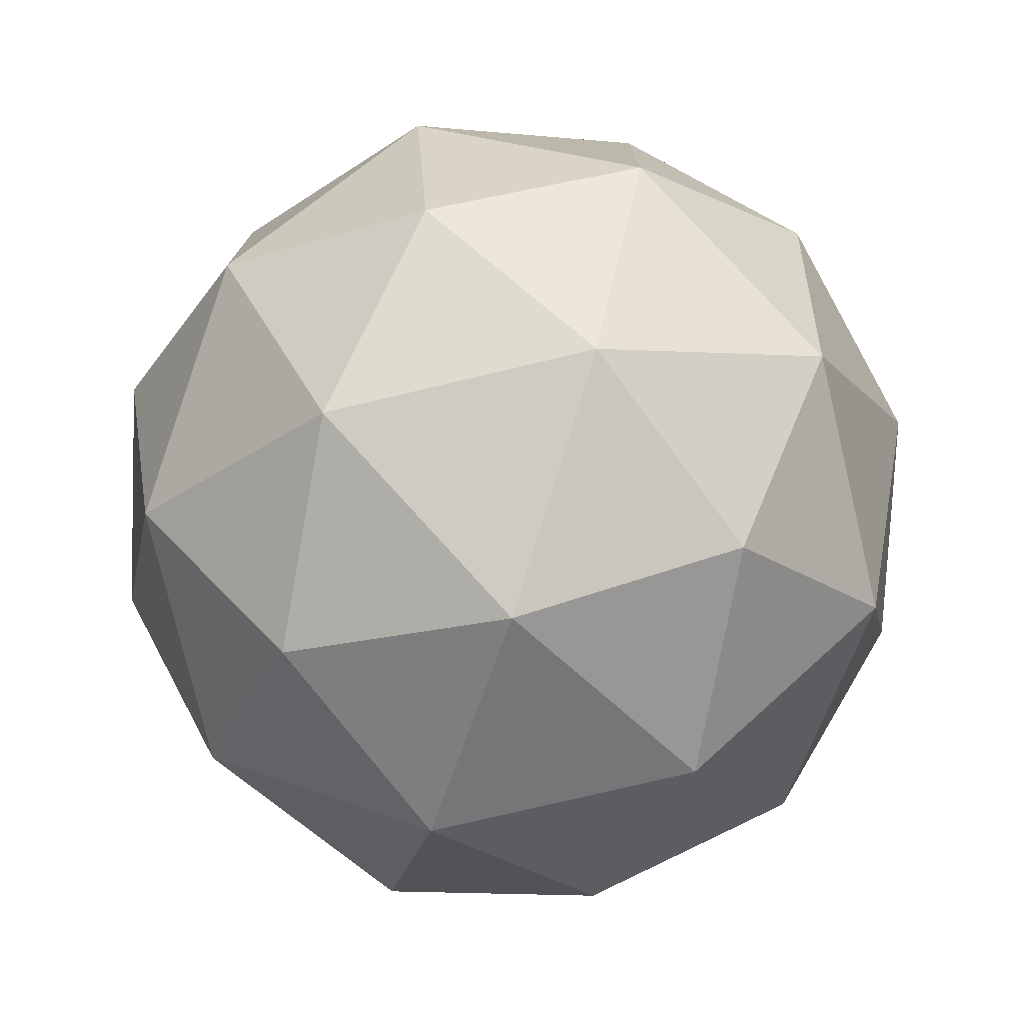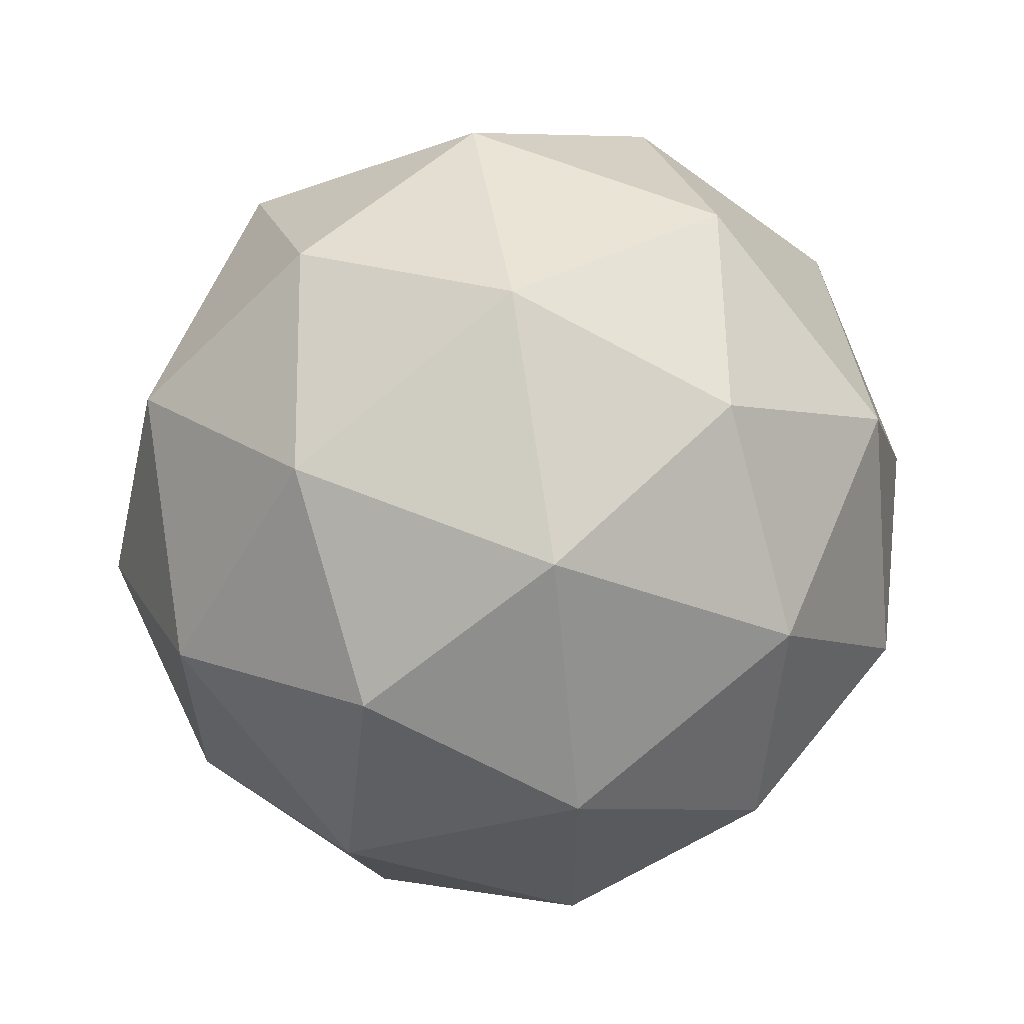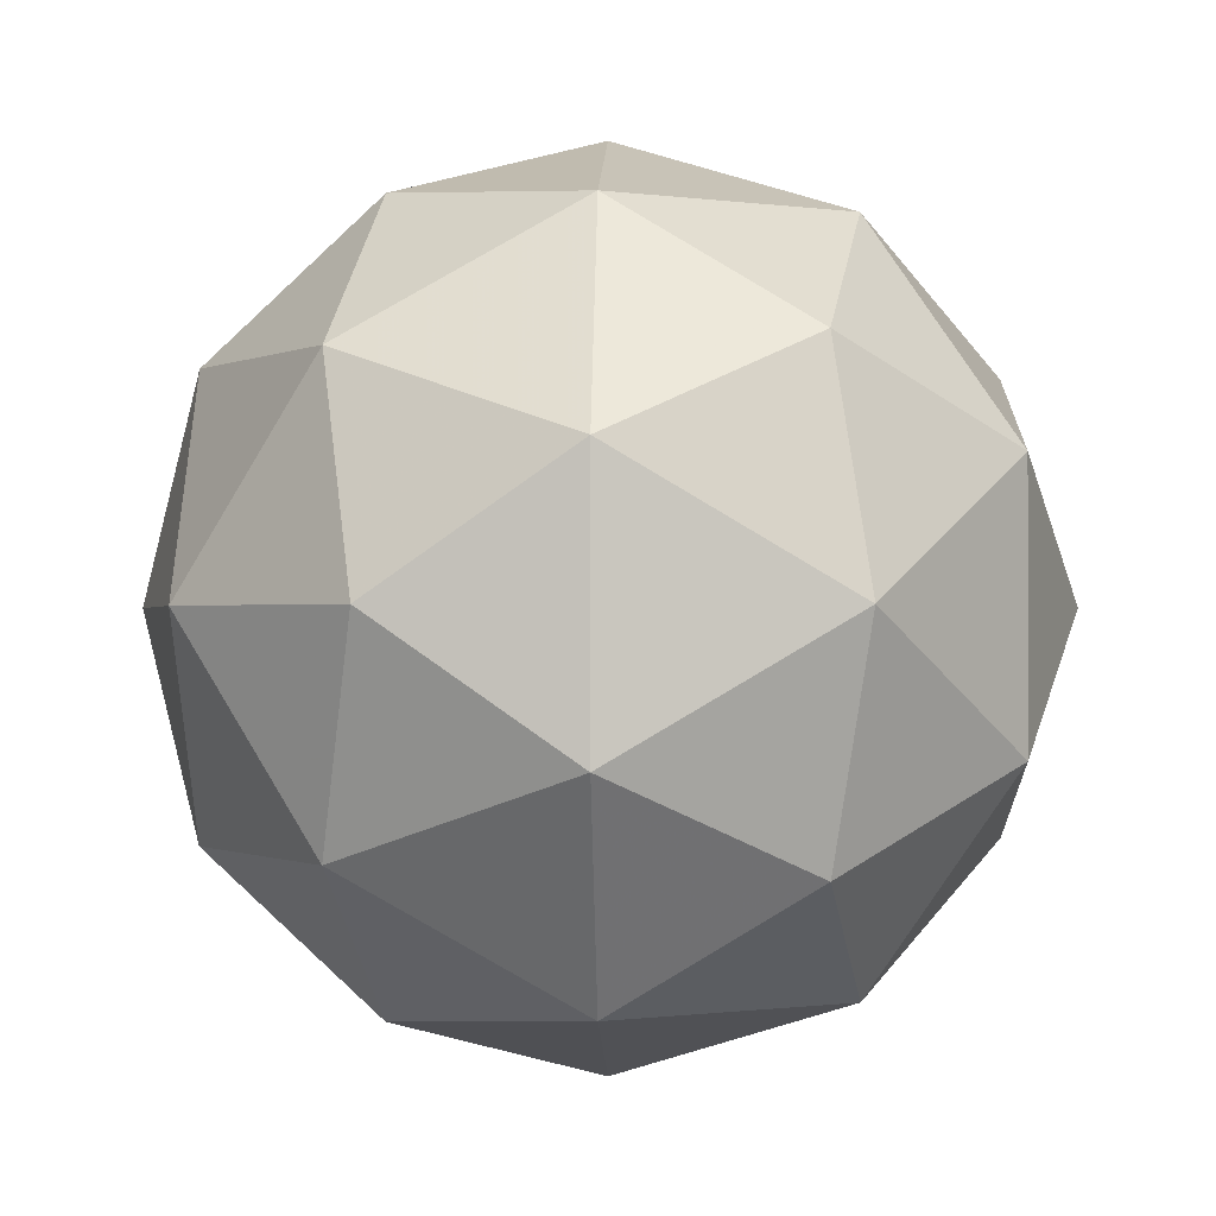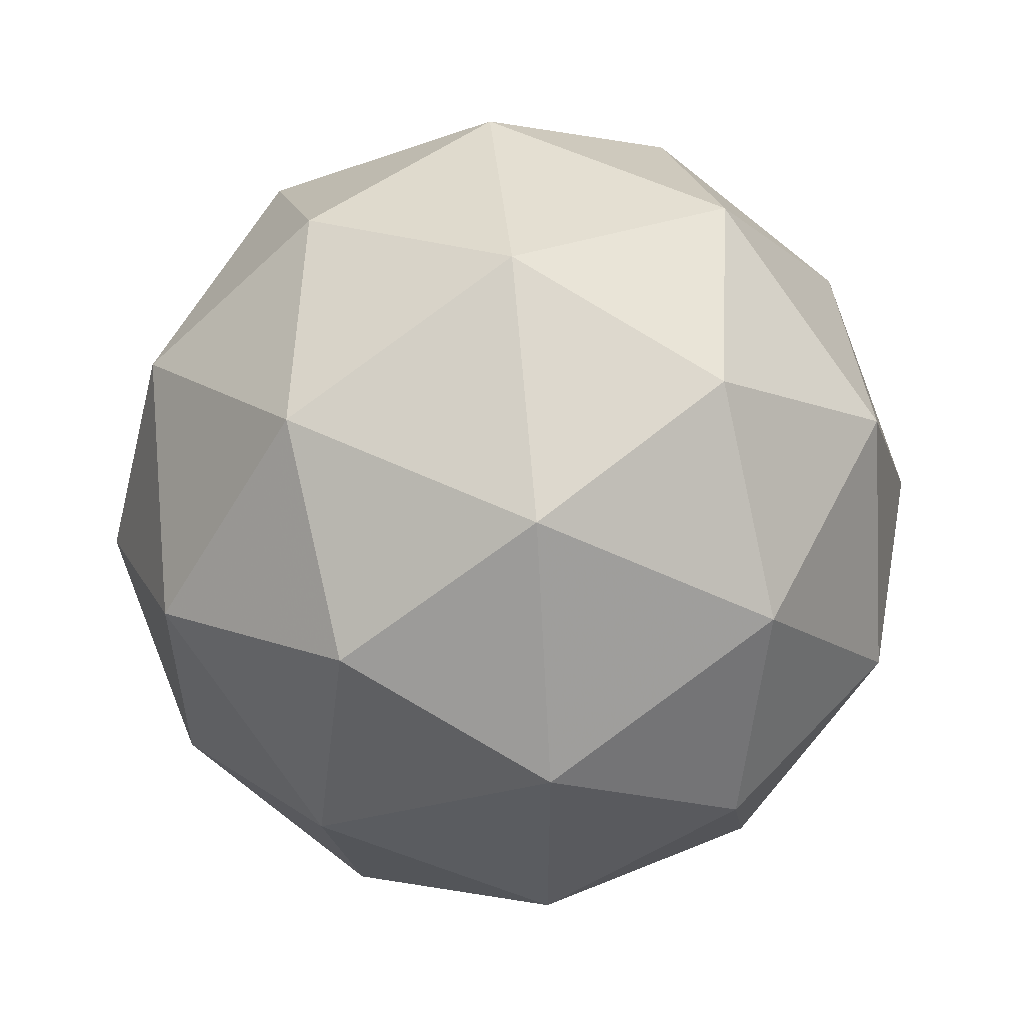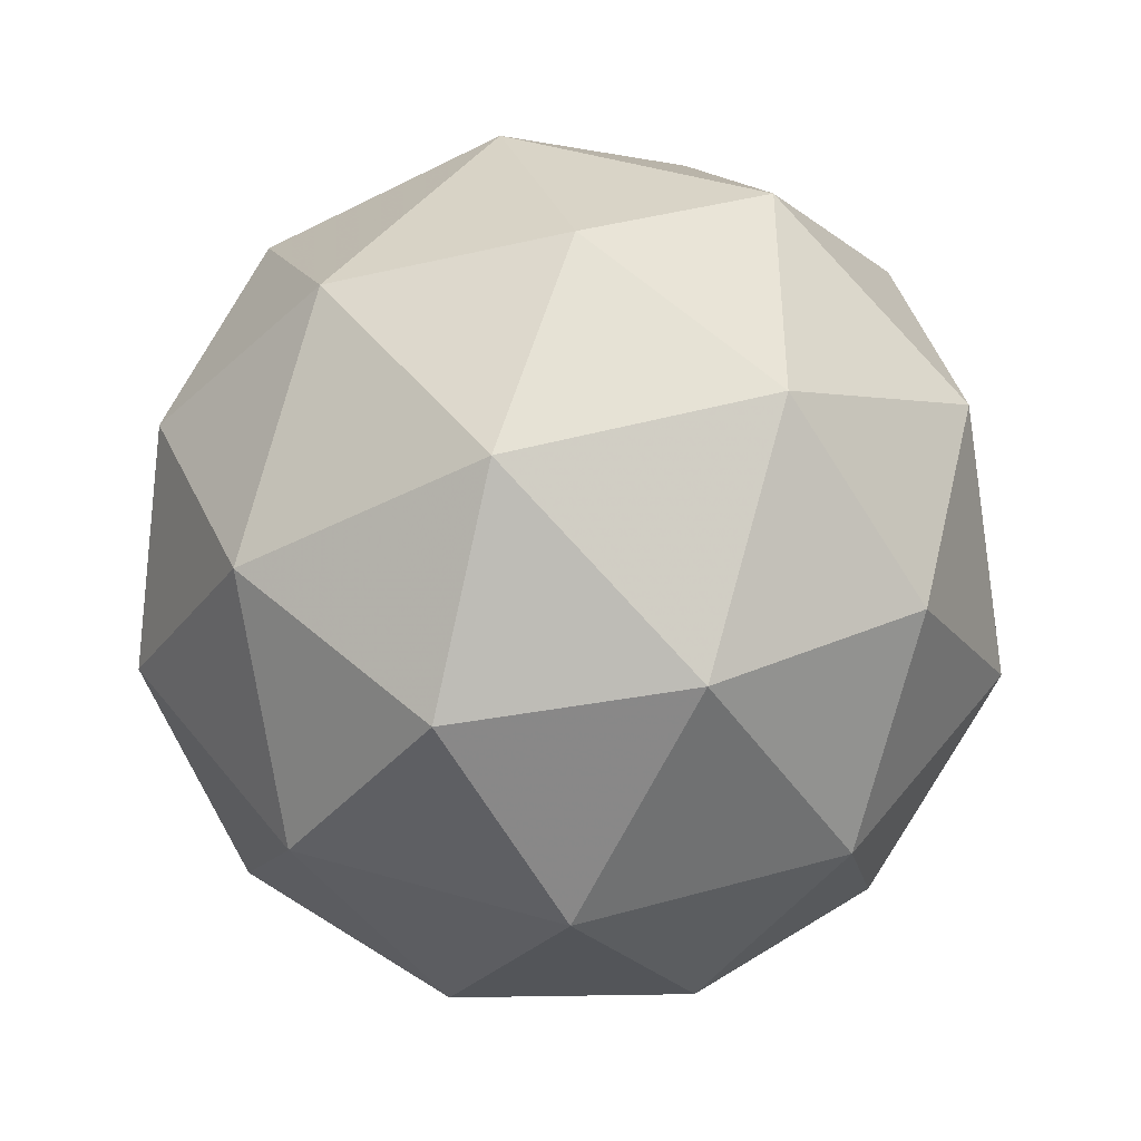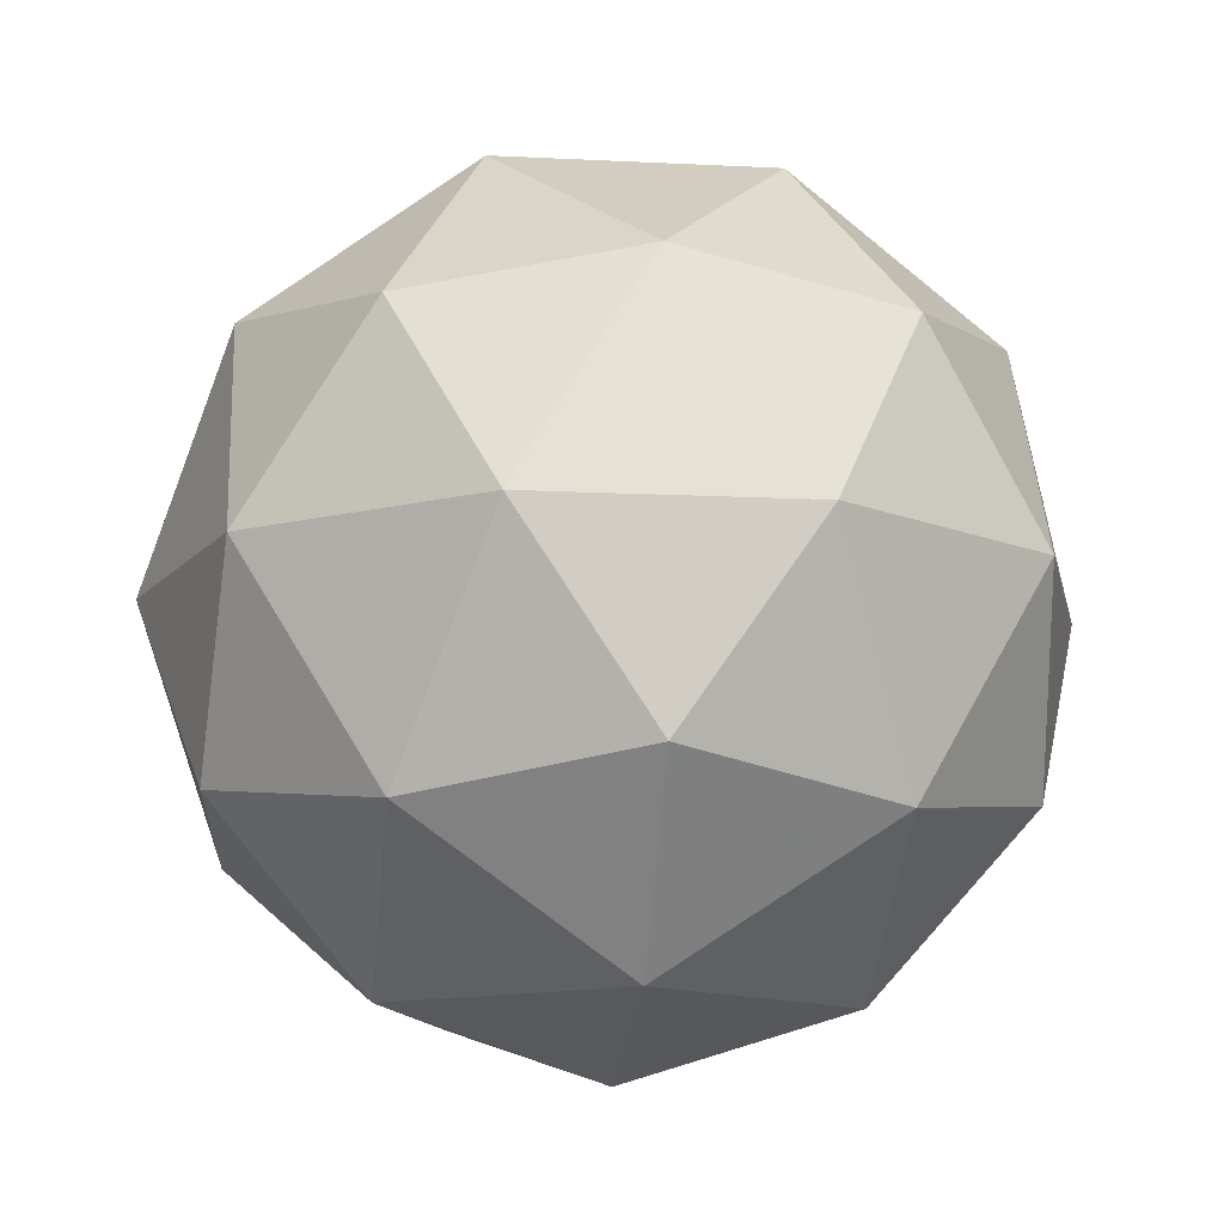
<metadata>
{"format":"obj","ext":"obj","renderer":"f3d","projection":"perspective","resolution":1024,"background":"white","views":[{"elev":-76.7,"azim":71.6,"up":"+Z"},{"elev":60.9,"azim":-99.0,"up":"+Z"},{"elev":-0.5,"azim":-151.5,"up":"+Z"},{"elev":55.4,"azim":-95.2,"up":"+Z"},{"elev":-43.5,"azim":179.4,"up":"+Z"},{"elev":-13.1,"azim":-168.6,"up":"+Y"}]}
</metadata>
<code>
g ADAL-i12-g9-s1962
v 6586 -2994 -637.1
v 6676 -2962 -572.2
v 6552 -2962 -532.1
v 6738 -2878 -526.7
v 6765 -2894 -637.1
v 6476 -2962 -637.1
v 6552 -2962 -742.1
v 6676 -2962 -702
v 6786 -2784 -572.2
v 6528 -2878 -458.5
v 6642 -2894 -467.2
v 6586 -2784 -427.1
v 6399 -2878 -637.1
v 6442 -2894 -532.1
v 6387 -2784 -572.2
v 6528 -2878 -815.7
v 6442 -2894 -742.1
v 6463 -2784 -807
v 6738 -2878 -747.5
v 6642 -2894 -807
v 6710 -2784 -807
v 6710 -2784 -467.2
v 6463 -2784 -467.2
v 6387 -2784 -702
v 6586 -2784 -847.1
v 6786 -2784 -702
v 6645 -2690 -458.5
v 6731 -2673 -532.1
v 6621 -2605 -532.1
v 6435 -2690 -526.7
v 6531 -2673 -467.2
v 6497 -2605 -572.2
v 6435 -2690 -747.5
v 6408 -2673 -637.1
v 6497 -2605 -702
v 6645 -2690 -815.7
v 6531 -2673 -807
v 6621 -2605 -742.1
v 6774 -2690 -637.1
v 6731 -2673 -742.1
v 6697 -2605 -637.1
v 6586 -2574 -637.1
f 1 2 3
f 4 2 5
f 1 3 6
f 1 6 7
f 1 7 8
f 4 5 9
f 10 11 12
f 13 14 15
f 16 17 18
f 19 20 21
f 4 9 22
f 10 12 23
f 13 15 24
f 16 18 25
f 19 21 26
f 27 28 29
f 30 31 32
f 33 34 35
f 36 37 38
f 39 40 41
f 41 38 42
f 41 40 38
f 40 36 38
f 38 35 42
f 38 37 35
f 37 33 35
f 35 32 42
f 35 34 32
f 34 30 32
f 32 29 42
f 32 31 29
f 31 27 29
f 29 41 42
f 29 28 41
f 28 39 41
f 26 40 39
f 26 21 40
f 21 36 40
f 25 37 36
f 25 18 37
f 18 33 37
f 24 34 33
f 24 15 34
f 15 30 34
f 23 31 30
f 23 12 31
f 12 27 31
f 22 28 27
f 22 9 28
f 9 39 28
f 21 25 36
f 21 20 25
f 20 16 25
f 18 24 33
f 18 17 24
f 17 13 24
f 15 23 30
f 15 14 23
f 14 10 23
f 12 22 27
f 12 11 22
f 11 4 22
f 9 26 39
f 9 5 26
f 5 19 26
f 8 20 19
f 8 7 20
f 7 16 20
f 7 17 16
f 7 6 17
f 6 13 17
f 6 14 13
f 6 3 14
f 3 10 14
f 5 8 19
f 5 2 8
f 2 1 8
f 3 11 10
f 3 2 11
f 2 4 11
f 2 4 11

</code>
